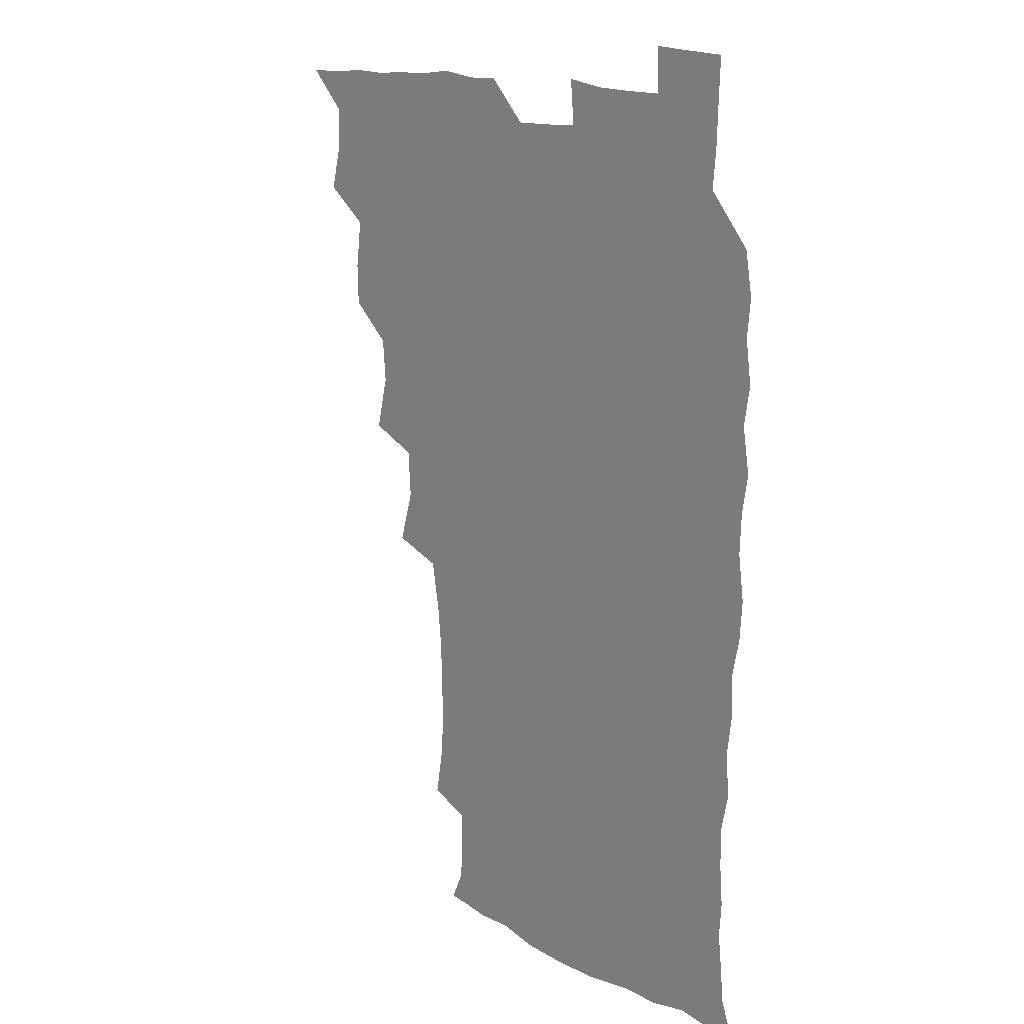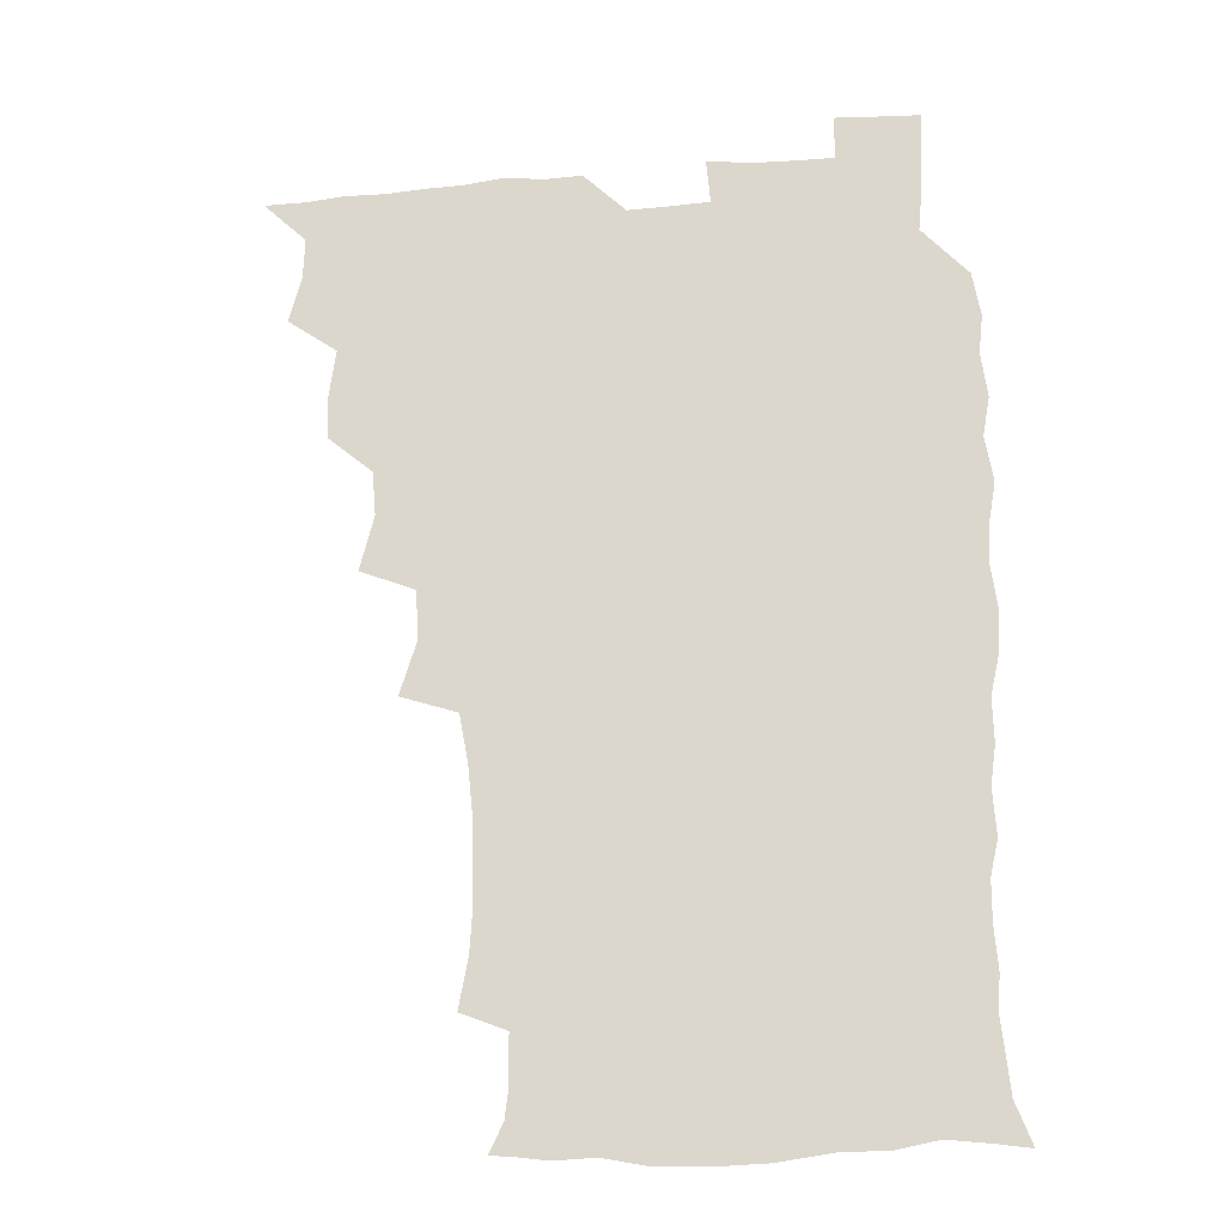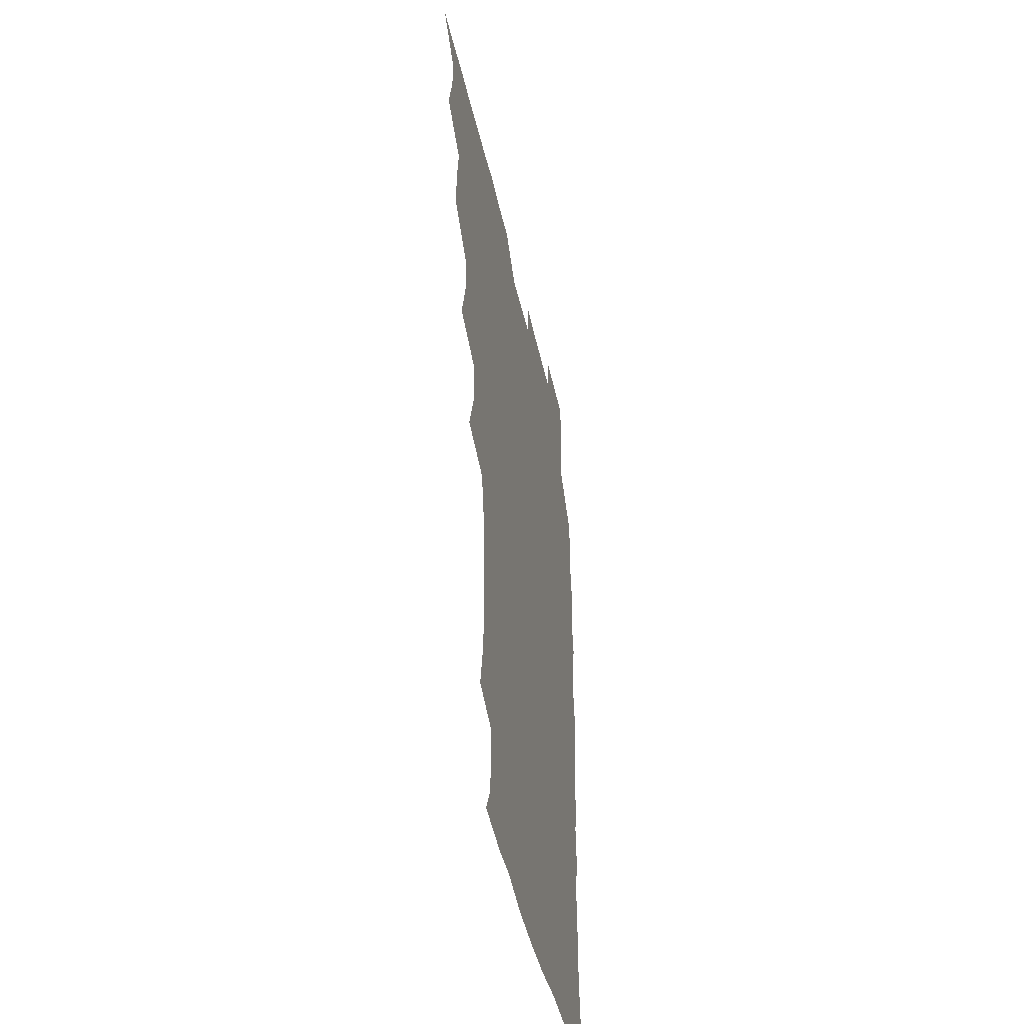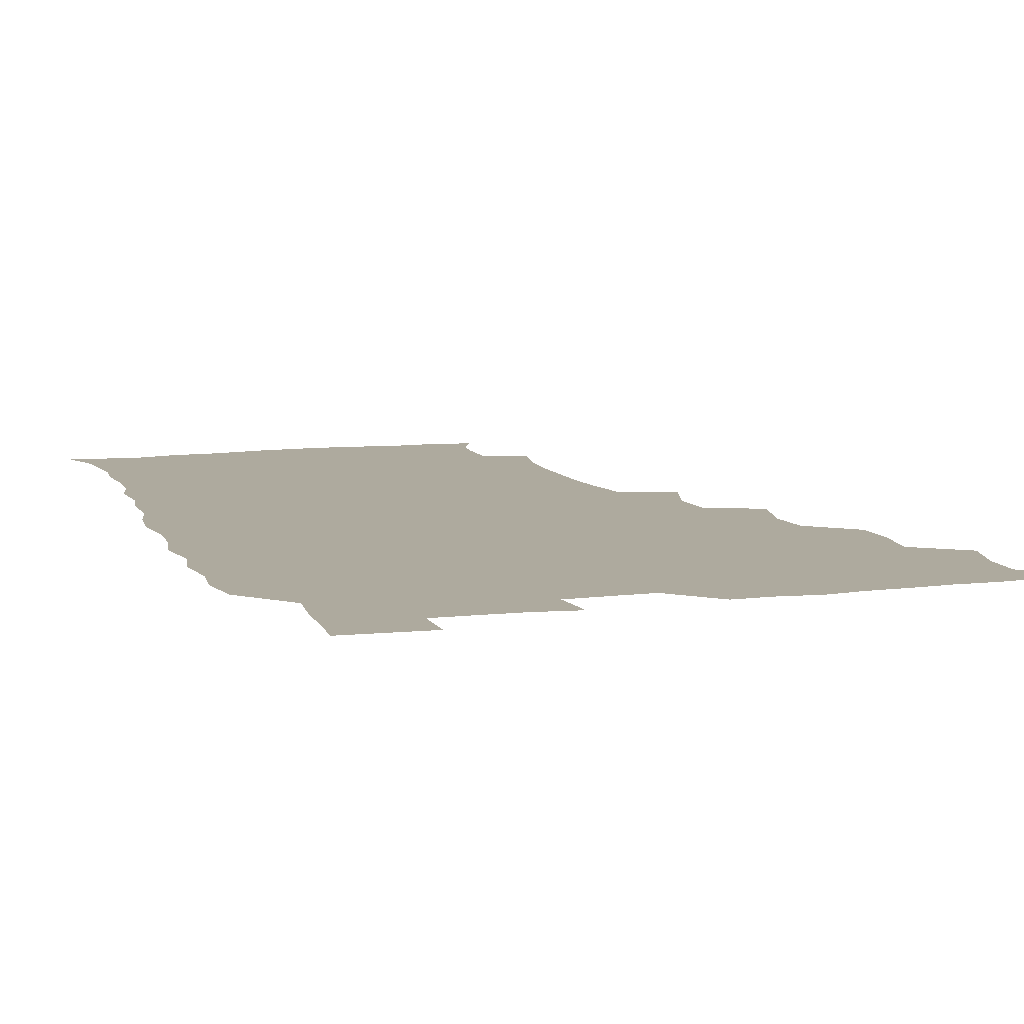
<metadata>
{"format":"obj","ext":"obj","renderer":"f3d","projection":"perspective","resolution":1024,"background":"white","views":[{"elev":14.4,"azim":49.8,"up":"+Y"},{"elev":-21.9,"azim":9.1,"up":"+Y"},{"elev":-45.9,"azim":-77.5,"up":"+Y"},{"elev":9.2,"azim":162.0,"up":"+Z"}]}
</metadata>
<code>
v 465.8 525.6 0
v 477 476.7 0
v 481.7 494.2 0
v 482.2 509.6 0
v 481.3 525.5 0
v 493.7 429 0
v 493.3 444.6 0
v 495.7 463.2 0
v 497.6 480 0
v 498.3 495.1 0
v 497.8 509.8 0
v 496.1 526.7 0
v 506.8 377.3 0
v 512 398 0
v 510.6 414.6 0
v 512.9 434.1 0
v 511.1 448.8 0
v 510.2 463.2 0
v 513.8 481 0
v 513.5 495.3 0
v 512.6 510 0
v 511.5 526.1 0
v 522.3 330.6 0
v 528.6 351 0
v 527.4 369 0
v 527.5 387 0
v 528.7 404.6 0
v 527.1 418.9 0
v 528.1 435.7 0
v 528.2 451.1 0
v 528.4 466.4 0
v 528.2 481 0
v 527.9 495.5 0
v 527.2 510.4 0
v 526.2 526.9 0
v 545.1 222 0
v 548.6 240.7 0
v 549.5 257.3 0
v 549.1 272 0
v 548.6 288.3 0
v 546.9 305.5 0
v 543.5 323.6 0
v 543.1 341.1 0
v 543.1 357.3 0
v 543.8 375 0
v 542.6 389.7 0
v 542.8 405.7 0
v 542.9 421.2 0
v 543.7 437.1 0
v 543.5 451.9 0
v 544.6 467 0
v 543.6 481.1 0
v 542.6 495.7 0
v 542 510.3 0
v 540.8 527.1 0
v 555.8 176.2 0
v 560.9 186.7 0
v 562.2 197.5 0
v 562 215.3 0
v 564 235.9 0
v 562.8 250 0
v 563.4 266.4 0
v 561.8 280 0
v 562.5 298.9 0
v 559.9 312.7 0
v 559.2 329.7 0
v 557.7 344.3 0
v 558.7 361.6 0
v 558.3 377 0
v 558.6 393 0
v 558.1 407.6 0
v 559.4 424 0
v 558.3 437.7 0
v 559.5 453.4 0
v 558.8 467.1 0
v 558.2 481.2 0
v 557.7 495.5 0
v 556.3 511.5 0
v 555 528.7 0
v 565 175.4 0
v 572.1 190 0
v 575.1 206.8 0
v 577.2 225.8 0
v 577.5 241.9 0
v 577.4 257.5 0
v 576.3 271 0
v 576.2 287.2 0
v 575.9 303.5 0
v 574.7 317.7 0
v 574.7 334.5 0
v 574.2 349.5 0
v 572.6 362.3 0
v 572.7 378.2 0
v 573.2 394.3 0
v 574.1 410.7 0
v 573.5 424.2 0
v 573.1 438.2 0
v 573.6 453.2 0
v 572.9 467.1 0
v 573 481.1 0
v 572.3 495.4 0
v 570.8 511.8 0
v 570.3 526.7 0
v 575.9 173.9 0
v 586.6 195.5 0
v 590.3 214.5 0
v 590.5 228.9 0
v 590.6 244.4 0
v 590.2 259.4 0
v 590 274 0
v 589.5 289 0
v 589 304.6 0
v 589.6 322 0
v 588.5 335.3 0
v 587.6 349.2 0
v 587.9 365.3 0
v 587.3 379.8 0
v 587.8 393.7 0
v 587.9 409.7 0
v 587.4 423.5 0
v 587.5 438.2 0
v 588 453.3 0
v 587.6 467.2 0
v 587.3 481.3 0
v 586.6 496.1 0
v 585.4 511.7 0
v 584.4 526.9 0
v 590.7 174.6 0
v 601.2 198.4 0
v 603.7 216.2 0
v 604.3 232 0
v 604.1 245.5 0
v 603.3 259.1 0
v 603.3 275 0
v 603.2 291.3 0
v 603 305.6 0
v 603 322.8 0
v 602.4 336 0
v 602.5 351.3 0
v 602 365.1 0
v 600.9 376.3 0
v 601.6 393.7 0
v 602.3 410.4 0
v 601.9 424.1 0
v 602.5 439.7 0
v 602.1 453.2 0
v 602 467.3 0
v 601.7 481.5 0
v 601.8 495.6 0
v 600.4 511 0
v 607.4 171.3 0
v 615.3 198.3 0
v 617.2 217.1 0
v 617.6 231.8 0
v 617.6 247.2 0
v 617.3 261.2 0
v 617.4 277.3 0
v 616.9 290.2 0
v 616.6 307.3 0
v 616.9 322.2 0
v 616.4 336.6 0
v 616.5 351.4 0
v 616.6 367.1 0
v 616.6 380.7 0
v 616.3 395.2 0
v 616.4 410.9 0
v 616.3 424.2 0
v 616.5 439.4 0
v 616.7 453.6 0
v 617 467.6 0
v 616.8 481.4 0
v 616.3 496.1 0
v 615.6 511.2 0
v 626.3 170.7 0
v 630.1 196.9 0
v 630.8 215.2 0
v 631 232.4 0
v 631.1 247.3 0
v 631.2 262 0
v 630.9 277.2 0
v 631.1 291.7 0
v 630.7 304.7 0
v 630.4 322.9 0
v 630.6 334.7 0
v 630.3 351.5 0
v 630.5 366 0
v 630.5 381.2 0
v 630.5 395.2 0
v 630.4 410.5 0
v 630.6 425 0
v 630.7 439.3 0
v 630.8 453.5 0
v 630.9 467.7 0
v 631.1 481.5 0
v 631.3 495.8 0
v 630.7 511.6 0
v 629.2 528.6 0
v 645.2 171.4 0
v 645.2 198.6 0
v 645 216.9 0
v 645 231.1 0
v 644.8 246.2 0
v 644.9 262 0
v 644.4 277.1 0
v 644.6 294.1 0
v 644.7 306.2 0
v 644 322.9 0
v 644.4 336.7 0
v 644.4 350.9 0
v 644.5 365.9 0
v 644.5 380.7 0
v 644.6 395.2 0
v 644.6 409.9 0
v 644.7 424.9 0
v 644.8 439.2 0
v 645.1 453.2 0
v 645.3 467.4 0
v 645.5 481.6 0
v 645.8 496 0
v 645.8 510.7 0
v 645 526.3 0
v 664.5 174 0
v 660.4 198.1 0
v 659.1 215.3 0
v 658.4 231.6 0
v 659.3 243.9 0
v 658.1 262.2 0
v 659.1 274.4 0
v 658 292.2 0
v 658 307.3 0
v 658 321.9 0
v 657.8 337.3 0
v 658 351.3 0
v 659.1 364.6 0
v 659 379.3 0
v 658.9 394.3 0
v 659.1 408.3 0
v 658.5 425.2 0
v 658.5 439.7 0
v 659.1 453.7 0
v 659.4 467.9 0
v 659.9 481.7 0
v 660.3 495.9 0
v 660.4 510.5 0
v 660.1 525.7 0
v 682 174.2 0
v 675.3 197.4 0
v 673.7 213.2 0
v 673.3 227.9 0
v 672.7 244.2 0
v 672.2 259.8 0
v 672.4 274.5 0
v 671.2 291.8 0
v 671.6 305.8 0
v 673.2 318.6 0
v 672.3 334.9 0
v 673.4 348.2 0
v 672.6 364.6 0
v 672.5 379.7 0
v 672.8 394.2 0
v 672.3 409.8 0
v 673.6 423.3 0
v 674.3 437.4 0
v 673.5 453 0
v 673.6 467.5 0
v 674.4 481.5 0
v 674.6 495.9 0
v 675.1 510.7 0
v 675.4 525.4 0
v 675.4 542 0
v 697 177.1 0
v 689.6 196.6 0
v 688 211.2 0
v 686.6 227.2 0
v 686.8 241.2 0
v 685.6 258.2 0
v 685.4 273.9 0
v 685.5 288.7 0
v 686.7 302 0
v 685.8 319.1 0
v 686.7 332.9 0
v 686.4 348.6 0
v 686.7 362.9 0
v 686.8 377.9 0
v 687.8 392 0
v 687.7 407.1 0
v 688.9 421.1 0
v 687.8 437.5 0
v 688.9 451.3 0
v 688.4 466.5 0
v 688.1 481.7 0
v 688.8 495.6 0
v 689.9 510 0
v 690.5 525.1 0
v 690.5 540.9 0
v 711.8 175.4 0
v 704.2 193.6 0
v 701.7 208.8 0
v 701.4 222.4 0
v 700.1 238.5 0
v 700 253.2 0
v 699.8 268.8 0
v 700.4 283.7 0
v 700.1 299.3 0
v 699.8 315.3 0
v 701.6 328.7 0
v 702.5 343.6 0
v 700.7 360.2 0
v 703.6 372.9 0
v 703.1 388.8 0
v 701.8 405.2 0
v 703.5 419 0
v 702.8 435 0
v 703.4 449.5 0
v 703.3 464.7 0
v 702.4 479.9 0
v 703.8 493.6 0
v 705.2 509.2 0
v 705.7 524.8 0
v 706.4 540 0
v 724.8 173.6 0
v 718.8 188.9 0
v 717.6 201.4 0
v 716 215.5 0
v 717 228.3 0
v 715.8 243.8 0
v 715.9 258.8 0
v 718.9 271.8 0
v 717.7 288.5 0
v 719.7 303.2 0
v 719.3 319.4 0
v 722.4 333.2 0
v 723.6 348.3 0
v 721.3 365.3 0
v 722 380.6 0
v 724.6 395.2 0
v 721.8 412.4 0
v 724.3 426.9 0
v 722.1 443.6 0
v 723.6 458.1 0
v 720.7 474.7 0
f 4 5 1
f 8 9 2
f 2 9 3
f 9 10 3
f 3 10 4
f 10 11 4
f 4 11 5
f 11 12 5
f 15 16 6
f 6 16 7
f 16 17 7
f 7 17 8
f 17 18 8
f 8 18 9
f 18 19 9
f 9 19 10
f 19 20 10
f 10 20 11
f 20 21 11
f 11 21 12
f 21 22 12
f 25 26 13
f 13 26 14
f 26 27 14
f 14 27 15
f 27 28 15
f 15 28 16
f 28 29 16
f 16 29 17
f 29 30 17
f 17 30 18
f 30 31 18
f 18 31 19
f 31 32 19
f 19 32 20
f 32 33 20
f 20 33 21
f 33 34 21
f 21 34 22
f 34 35 22
f 42 43 23
f 23 43 24
f 43 44 24
f 24 44 25
f 44 45 25
f 25 45 26
f 45 46 26
f 26 46 27
f 46 47 27
f 27 47 28
f 47 48 28
f 28 48 29
f 48 49 29
f 29 49 30
f 49 50 30
f 30 50 31
f 50 51 31
f 31 51 32
f 51 52 32
f 32 52 33
f 52 53 33
f 33 53 34
f 53 54 34
f 34 54 35
f 54 55 35
f 59 60 36
f 36 60 37
f 60 61 37
f 37 61 38
f 61 62 38
f 38 62 39
f 62 63 39
f 39 63 40
f 63 64 40
f 40 64 41
f 64 65 41
f 41 65 42
f 65 66 42
f 42 66 43
f 66 67 43
f 43 67 44
f 67 68 44
f 44 68 45
f 68 69 45
f 45 69 46
f 69 70 46
f 46 70 47
f 70 71 47
f 47 71 48
f 71 72 48
f 48 72 49
f 72 73 49
f 49 73 50
f 73 74 50
f 50 74 51
f 74 75 51
f 51 75 52
f 75 76 52
f 52 76 53
f 76 77 53
f 53 77 54
f 77 78 54
f 54 78 55
f 78 79 55
f 56 80 57
f 80 81 57
f 57 81 58
f 81 82 58
f 58 82 59
f 82 83 59
f 59 83 60
f 83 84 60
f 60 84 61
f 84 85 61
f 61 85 62
f 85 86 62
f 62 86 63
f 86 87 63
f 63 87 64
f 87 88 64
f 64 88 65
f 88 89 65
f 65 89 66
f 89 90 66
f 66 90 67
f 90 91 67
f 67 91 68
f 91 92 68
f 68 92 69
f 92 93 69
f 69 93 70
f 93 94 70
f 70 94 71
f 94 95 71
f 71 95 72
f 95 96 72
f 72 96 73
f 96 97 73
f 73 97 74
f 97 98 74
f 74 98 75
f 98 99 75
f 75 99 76
f 99 100 76
f 76 100 77
f 100 101 77
f 77 101 78
f 101 102 78
f 78 102 79
f 102 103 79
f 80 104 81
f 104 105 81
f 81 105 82
f 105 106 82
f 82 106 83
f 106 107 83
f 83 107 84
f 107 108 84
f 84 108 85
f 108 109 85
f 85 109 86
f 109 110 86
f 86 110 87
f 110 111 87
f 87 111 88
f 111 112 88
f 88 112 89
f 112 113 89
f 89 113 90
f 113 114 90
f 90 114 91
f 114 115 91
f 91 115 92
f 115 116 92
f 92 116 93
f 116 117 93
f 93 117 94
f 117 118 94
f 94 118 95
f 118 119 95
f 95 119 96
f 119 120 96
f 96 120 97
f 120 121 97
f 97 121 98
f 121 122 98
f 98 122 99
f 122 123 99
f 99 123 100
f 123 124 100
f 100 124 101
f 124 125 101
f 101 125 102
f 125 126 102
f 102 126 103
f 126 127 103
f 104 128 105
f 128 129 105
f 105 129 106
f 129 130 106
f 106 130 107
f 130 131 107
f 107 131 108
f 131 132 108
f 108 132 109
f 132 133 109
f 109 133 110
f 133 134 110
f 110 134 111
f 134 135 111
f 111 135 112
f 135 136 112
f 112 136 113
f 136 137 113
f 113 137 114
f 137 138 114
f 114 138 115
f 138 139 115
f 115 139 116
f 139 140 116
f 116 140 117
f 140 141 117
f 117 141 118
f 141 142 118
f 118 142 119
f 142 143 119
f 119 143 120
f 143 144 120
f 120 144 121
f 144 145 121
f 121 145 122
f 145 146 122
f 122 146 123
f 146 147 123
f 123 147 124
f 147 148 124
f 124 148 125
f 148 149 125
f 125 149 126
f 149 150 126
f 126 150 127
f 128 151 129
f 151 152 129
f 129 152 130
f 152 153 130
f 130 153 131
f 153 154 131
f 131 154 132
f 154 155 132
f 132 155 133
f 155 156 133
f 133 156 134
f 156 157 134
f 134 157 135
f 157 158 135
f 135 158 136
f 158 159 136
f 136 159 137
f 159 160 137
f 137 160 138
f 160 161 138
f 138 161 139
f 161 162 139
f 139 162 140
f 162 163 140
f 140 163 141
f 163 164 141
f 141 164 142
f 164 165 142
f 142 165 143
f 165 166 143
f 143 166 144
f 166 167 144
f 144 167 145
f 167 168 145
f 145 168 146
f 168 169 146
f 146 169 147
f 169 170 147
f 147 170 148
f 170 171 148
f 148 171 149
f 171 172 149
f 149 172 150
f 172 173 150
f 151 174 152
f 174 175 152
f 152 175 153
f 175 176 153
f 153 176 154
f 176 177 154
f 154 177 155
f 177 178 155
f 155 178 156
f 178 179 156
f 156 179 157
f 179 180 157
f 157 180 158
f 180 181 158
f 158 181 159
f 181 182 159
f 159 182 160
f 182 183 160
f 160 183 161
f 183 184 161
f 161 184 162
f 184 185 162
f 162 185 163
f 185 186 163
f 163 186 164
f 186 187 164
f 164 187 165
f 187 188 165
f 165 188 166
f 188 189 166
f 166 189 167
f 189 190 167
f 167 190 168
f 190 191 168
f 168 191 169
f 191 192 169
f 169 192 170
f 192 193 170
f 170 193 171
f 193 194 171
f 171 194 172
f 194 195 172
f 172 195 173
f 195 196 173
f 174 198 175
f 198 199 175
f 175 199 176
f 199 200 176
f 176 200 177
f 200 201 177
f 177 201 178
f 201 202 178
f 178 202 179
f 202 203 179
f 179 203 180
f 203 204 180
f 180 204 181
f 204 205 181
f 181 205 182
f 205 206 182
f 182 206 183
f 206 207 183
f 183 207 184
f 207 208 184
f 184 208 185
f 208 209 185
f 185 209 186
f 209 210 186
f 186 210 187
f 210 211 187
f 187 211 188
f 211 212 188
f 188 212 189
f 212 213 189
f 189 213 190
f 213 214 190
f 190 214 191
f 214 215 191
f 191 215 192
f 215 216 192
f 192 216 193
f 216 217 193
f 193 217 194
f 217 218 194
f 194 218 195
f 218 219 195
f 195 219 196
f 219 220 196
f 196 220 197
f 220 221 197
f 198 222 199
f 222 223 199
f 199 223 200
f 223 224 200
f 200 224 201
f 224 225 201
f 201 225 202
f 225 226 202
f 202 226 203
f 226 227 203
f 203 227 204
f 227 228 204
f 204 228 205
f 228 229 205
f 205 229 206
f 229 230 206
f 206 230 207
f 230 231 207
f 207 231 208
f 231 232 208
f 208 232 209
f 232 233 209
f 209 233 210
f 233 234 210
f 210 234 211
f 234 235 211
f 211 235 212
f 235 236 212
f 212 236 213
f 236 237 213
f 213 237 214
f 237 238 214
f 214 238 215
f 238 239 215
f 215 239 216
f 239 240 216
f 216 240 217
f 240 241 217
f 217 241 218
f 241 242 218
f 218 242 219
f 242 243 219
f 219 243 220
f 243 244 220
f 220 244 221
f 244 245 221
f 222 246 223
f 246 247 223
f 223 247 224
f 247 248 224
f 224 248 225
f 248 249 225
f 225 249 226
f 249 250 226
f 226 250 227
f 250 251 227
f 227 251 228
f 251 252 228
f 228 252 229
f 252 253 229
f 229 253 230
f 253 254 230
f 230 254 231
f 254 255 231
f 231 255 232
f 255 256 232
f 232 256 233
f 256 257 233
f 233 257 234
f 257 258 234
f 234 258 235
f 258 259 235
f 235 259 236
f 259 260 236
f 236 260 237
f 260 261 237
f 237 261 238
f 261 262 238
f 238 262 239
f 262 263 239
f 239 263 240
f 263 264 240
f 240 264 241
f 264 265 241
f 241 265 242
f 265 266 242
f 242 266 243
f 266 267 243
f 243 267 244
f 267 268 244
f 244 268 245
f 268 269 245
f 246 271 247
f 271 272 247
f 247 272 248
f 272 273 248
f 248 273 249
f 273 274 249
f 249 274 250
f 274 275 250
f 250 275 251
f 275 276 251
f 251 276 252
f 276 277 252
f 252 277 253
f 277 278 253
f 253 278 254
f 278 279 254
f 254 279 255
f 279 280 255
f 255 280 256
f 280 281 256
f 256 281 257
f 281 282 257
f 257 282 258
f 282 283 258
f 258 283 259
f 283 284 259
f 259 284 260
f 284 285 260
f 260 285 261
f 285 286 261
f 261 286 262
f 286 287 262
f 262 287 263
f 287 288 263
f 263 288 264
f 288 289 264
f 264 289 265
f 289 290 265
f 265 290 266
f 290 291 266
f 266 291 267
f 291 292 267
f 267 292 268
f 292 293 268
f 268 293 269
f 293 294 269
f 269 294 270
f 294 295 270
f 271 296 272
f 296 297 272
f 272 297 273
f 297 298 273
f 273 298 274
f 298 299 274
f 274 299 275
f 299 300 275
f 275 300 276
f 300 301 276
f 276 301 277
f 301 302 277
f 277 302 278
f 302 303 278
f 278 303 279
f 303 304 279
f 279 304 280
f 304 305 280
f 280 305 281
f 305 306 281
f 281 306 282
f 306 307 282
f 282 307 283
f 307 308 283
f 283 308 284
f 308 309 284
f 284 309 285
f 309 310 285
f 285 310 286
f 310 311 286
f 286 311 287
f 311 312 287
f 287 312 288
f 312 313 288
f 288 313 289
f 313 314 289
f 289 314 290
f 314 315 290
f 290 315 291
f 315 316 291
f 291 316 292
f 316 317 292
f 292 317 293
f 317 318 293
f 293 318 294
f 318 319 294
f 294 319 295
f 319 320 295
f 296 321 297
f 321 322 297
f 297 322 298
f 322 323 298
f 298 323 299
f 323 324 299
f 299 324 300
f 324 325 300
f 300 325 301
f 325 326 301
f 301 326 302
f 326 327 302
f 302 327 303
f 327 328 303
f 303 328 304
f 328 329 304
f 304 329 305
f 329 330 305
f 305 330 306
f 330 331 306
f 306 331 307
f 331 332 307
f 307 332 308
f 332 333 308
f 308 333 309
f 333 334 309
f 309 334 310
f 334 335 310
f 310 335 311
f 335 336 311
f 311 336 312
f 336 337 312
f 312 337 313
f 337 338 313
f 313 338 314
f 338 339 314
f 314 339 315
f 339 340 315
f 315 340 316
f 340 341 316
f 316 341 317

</code>
